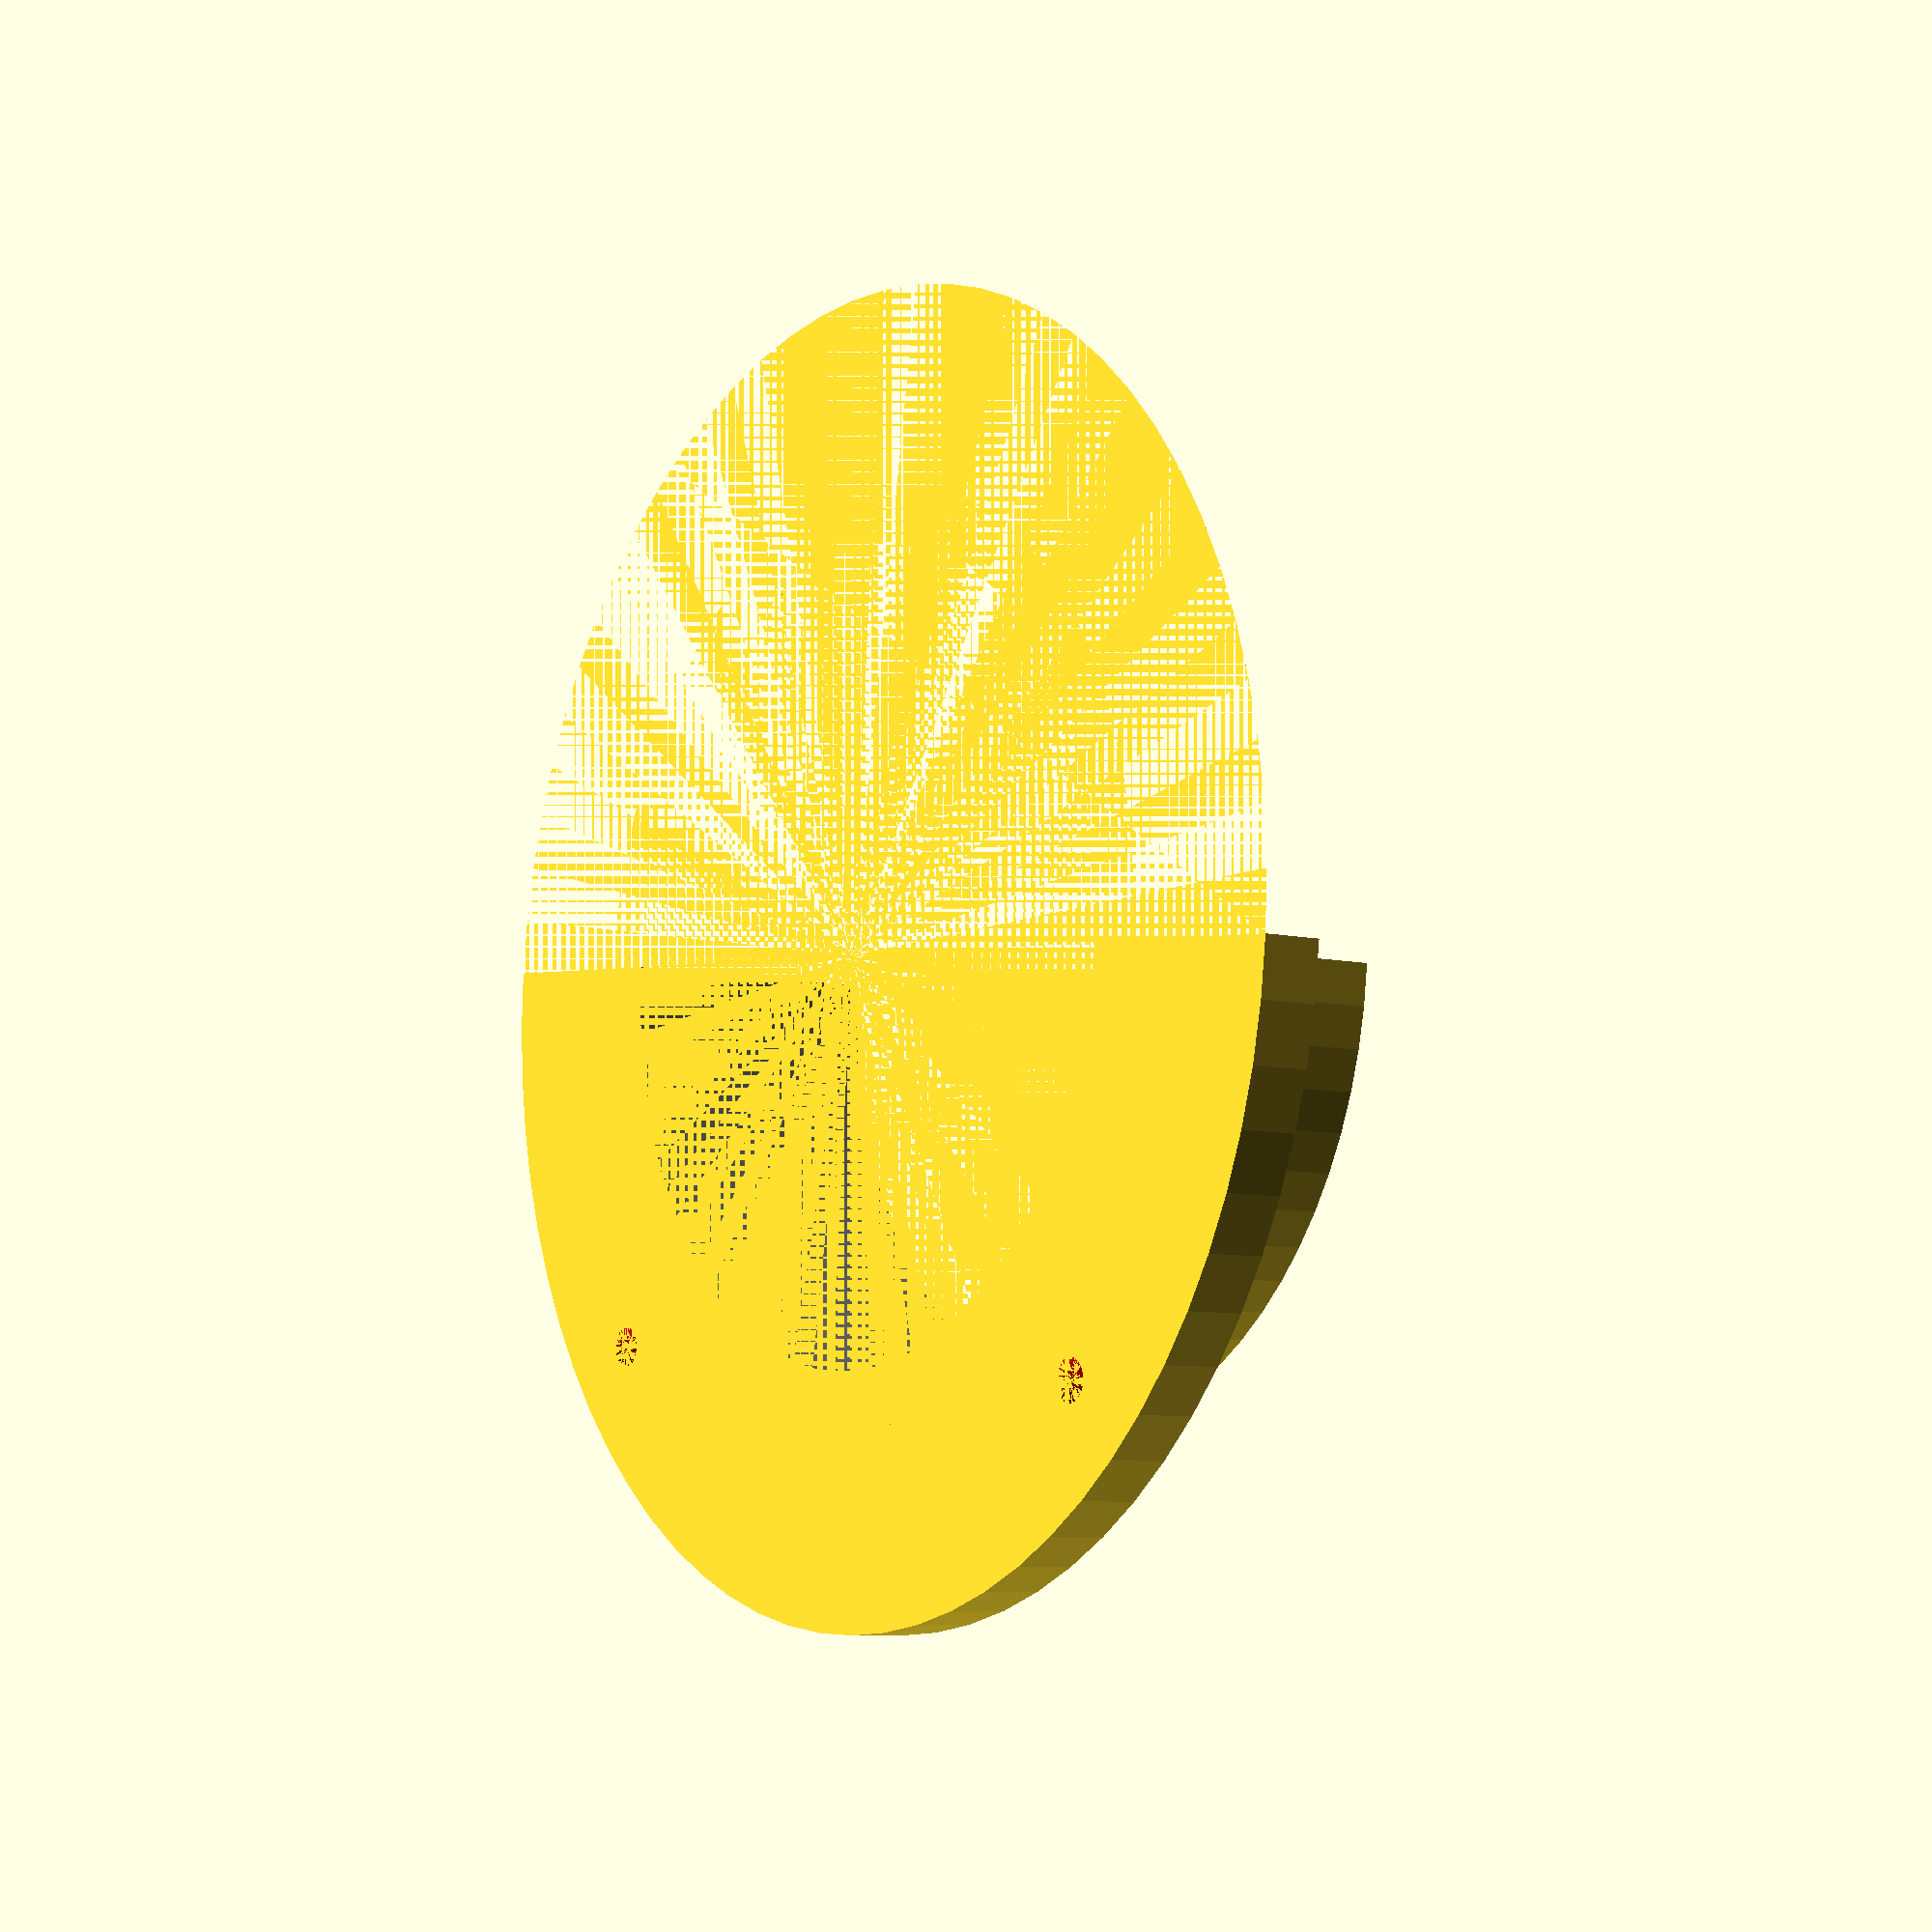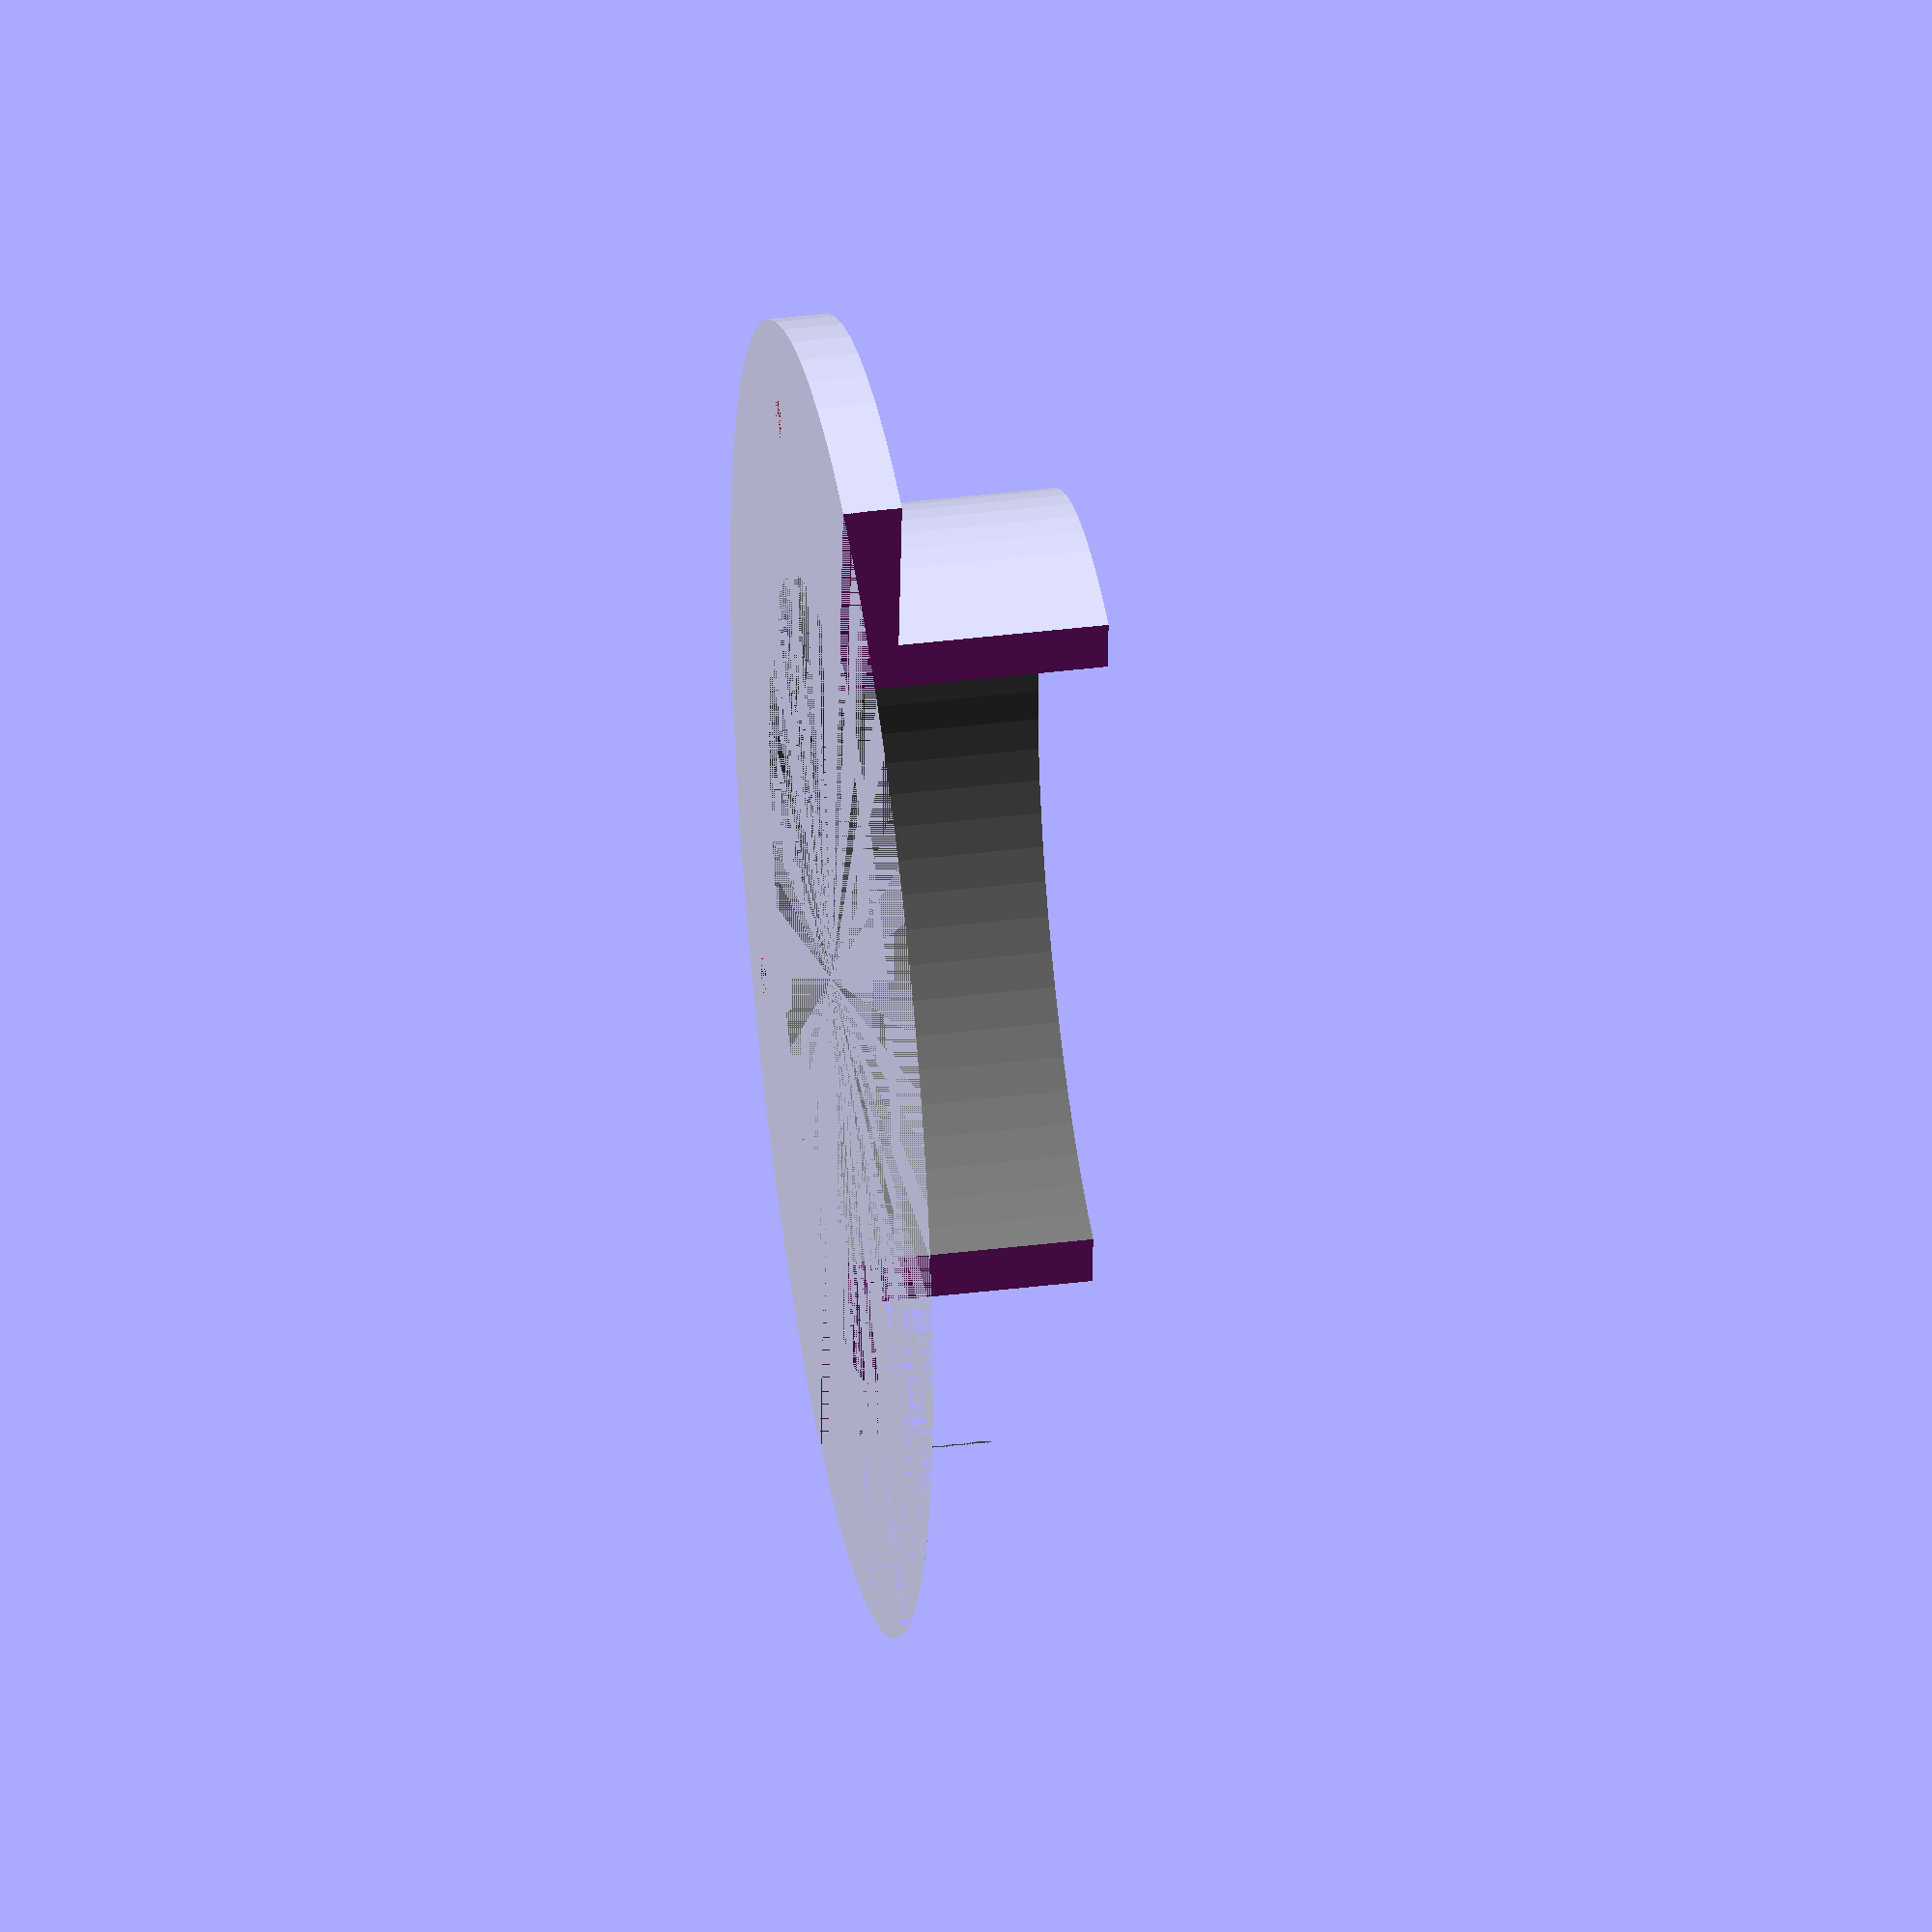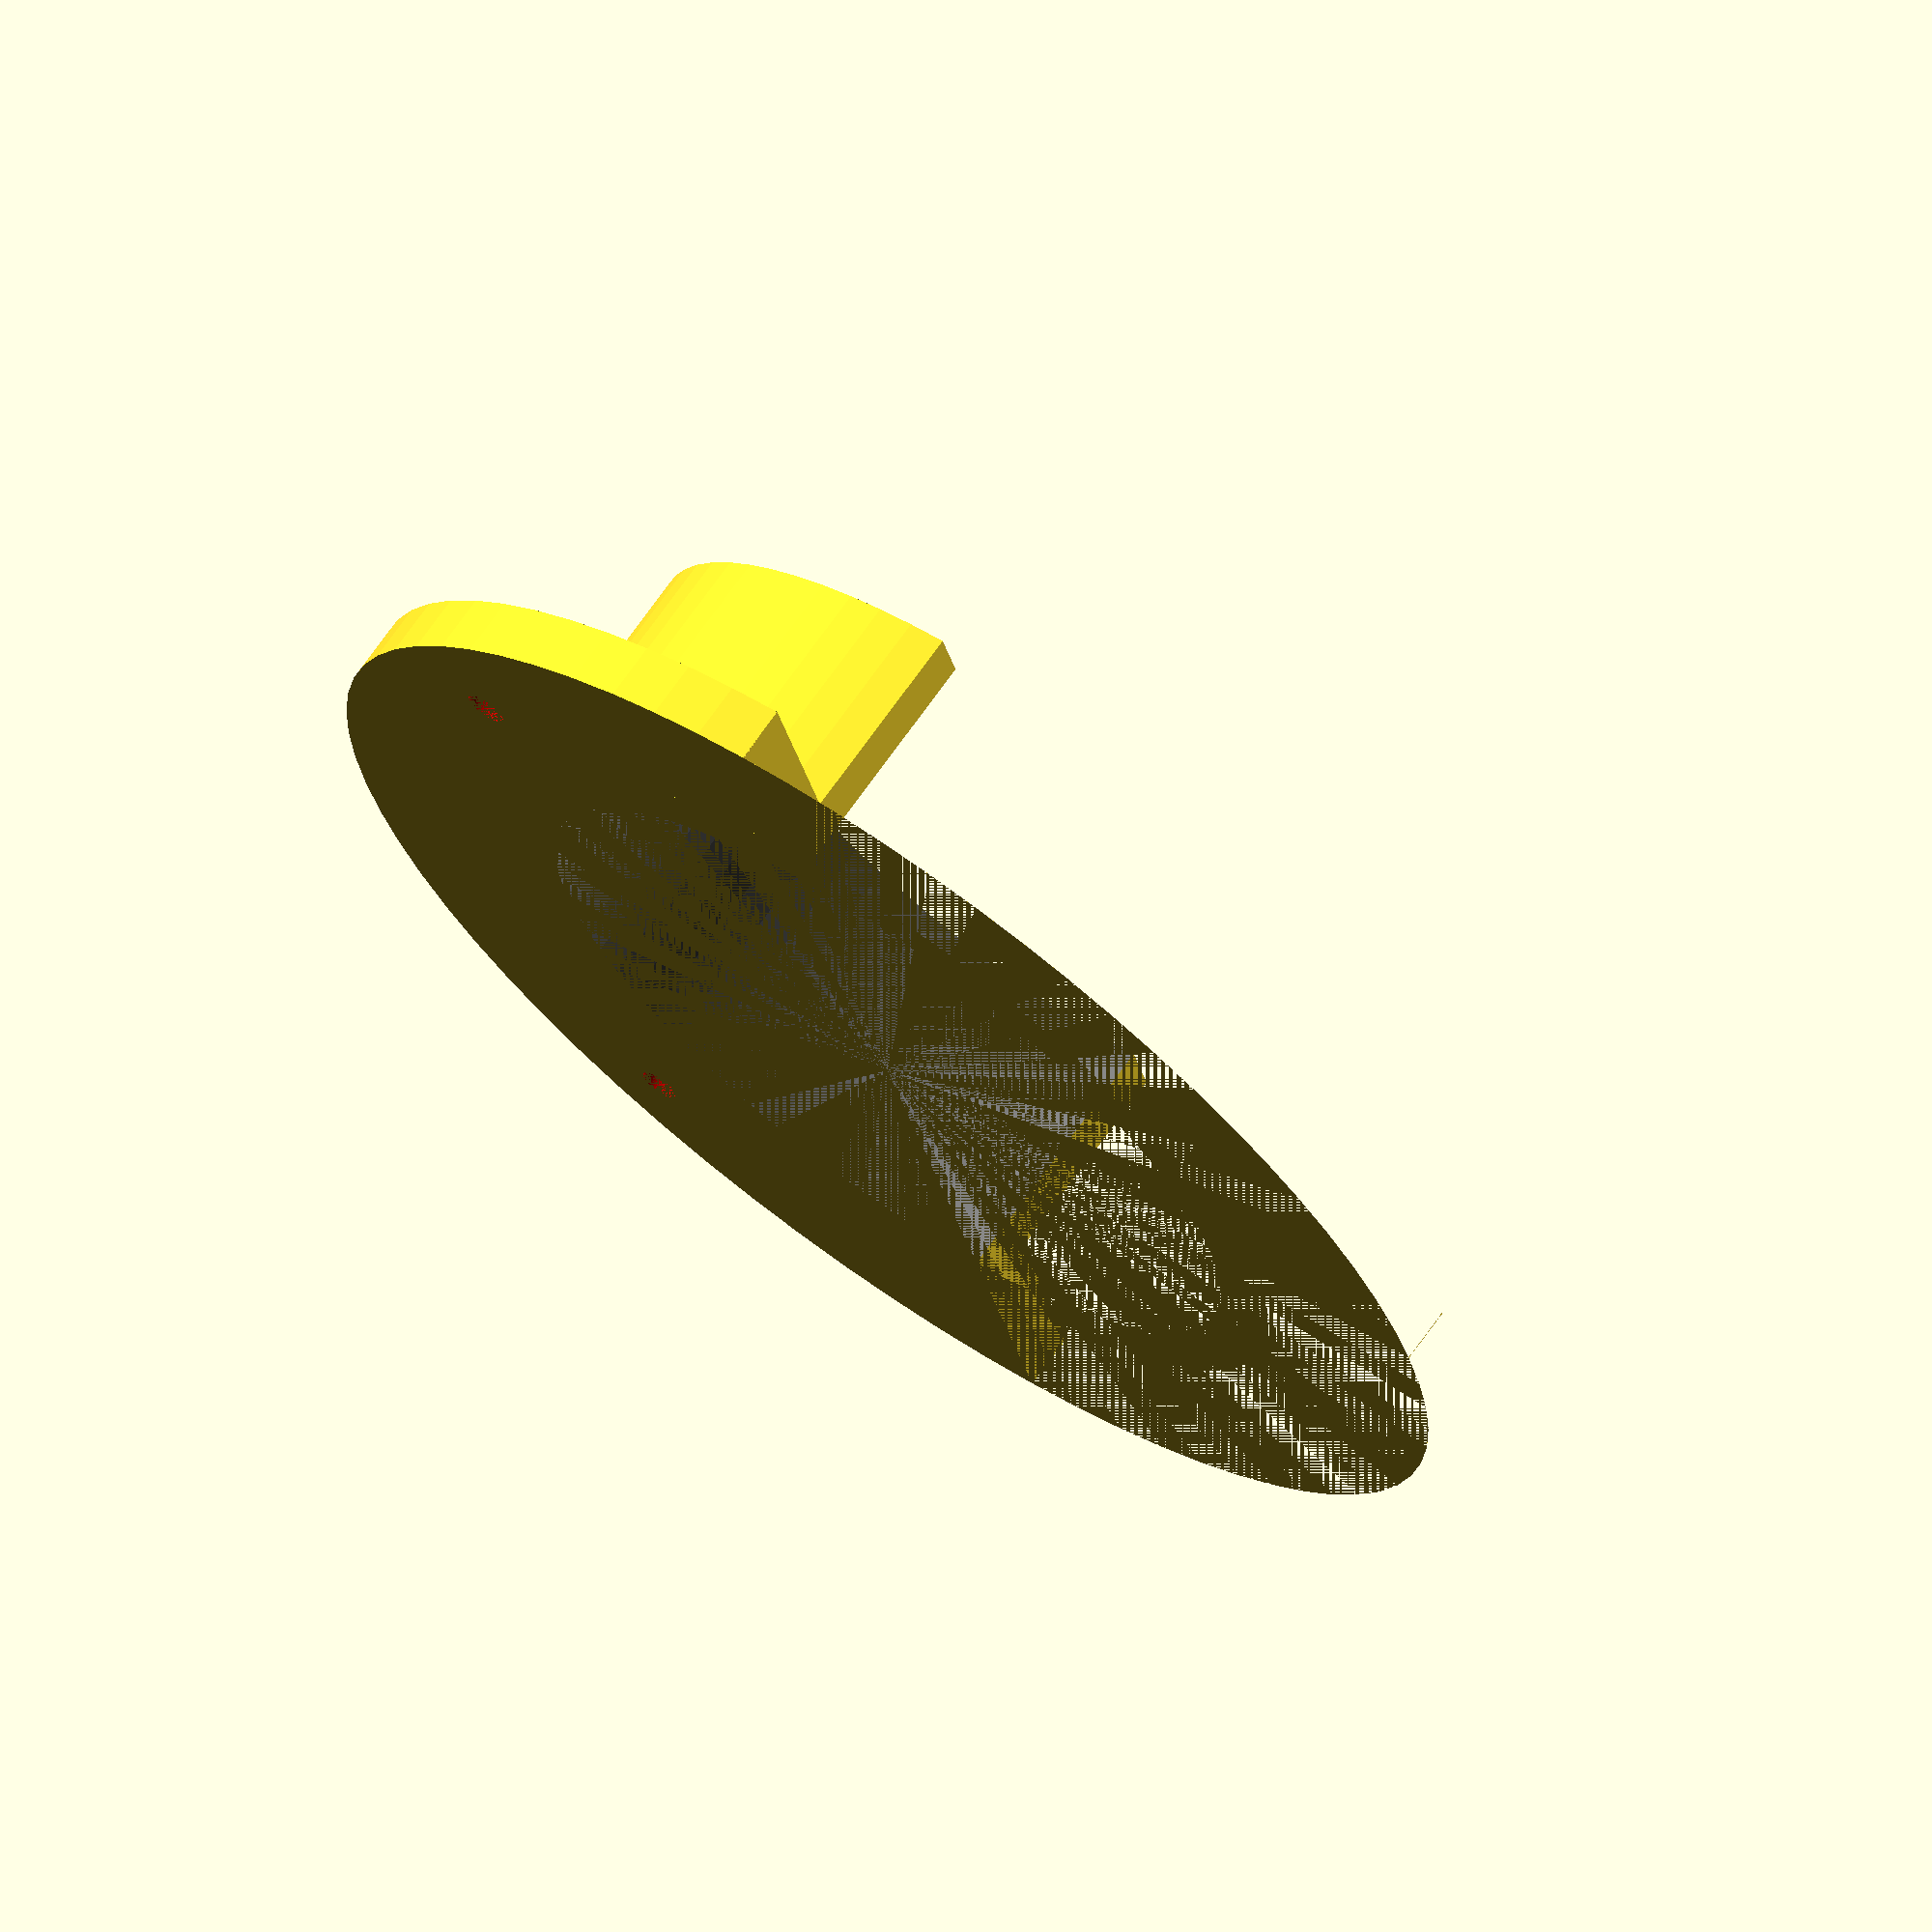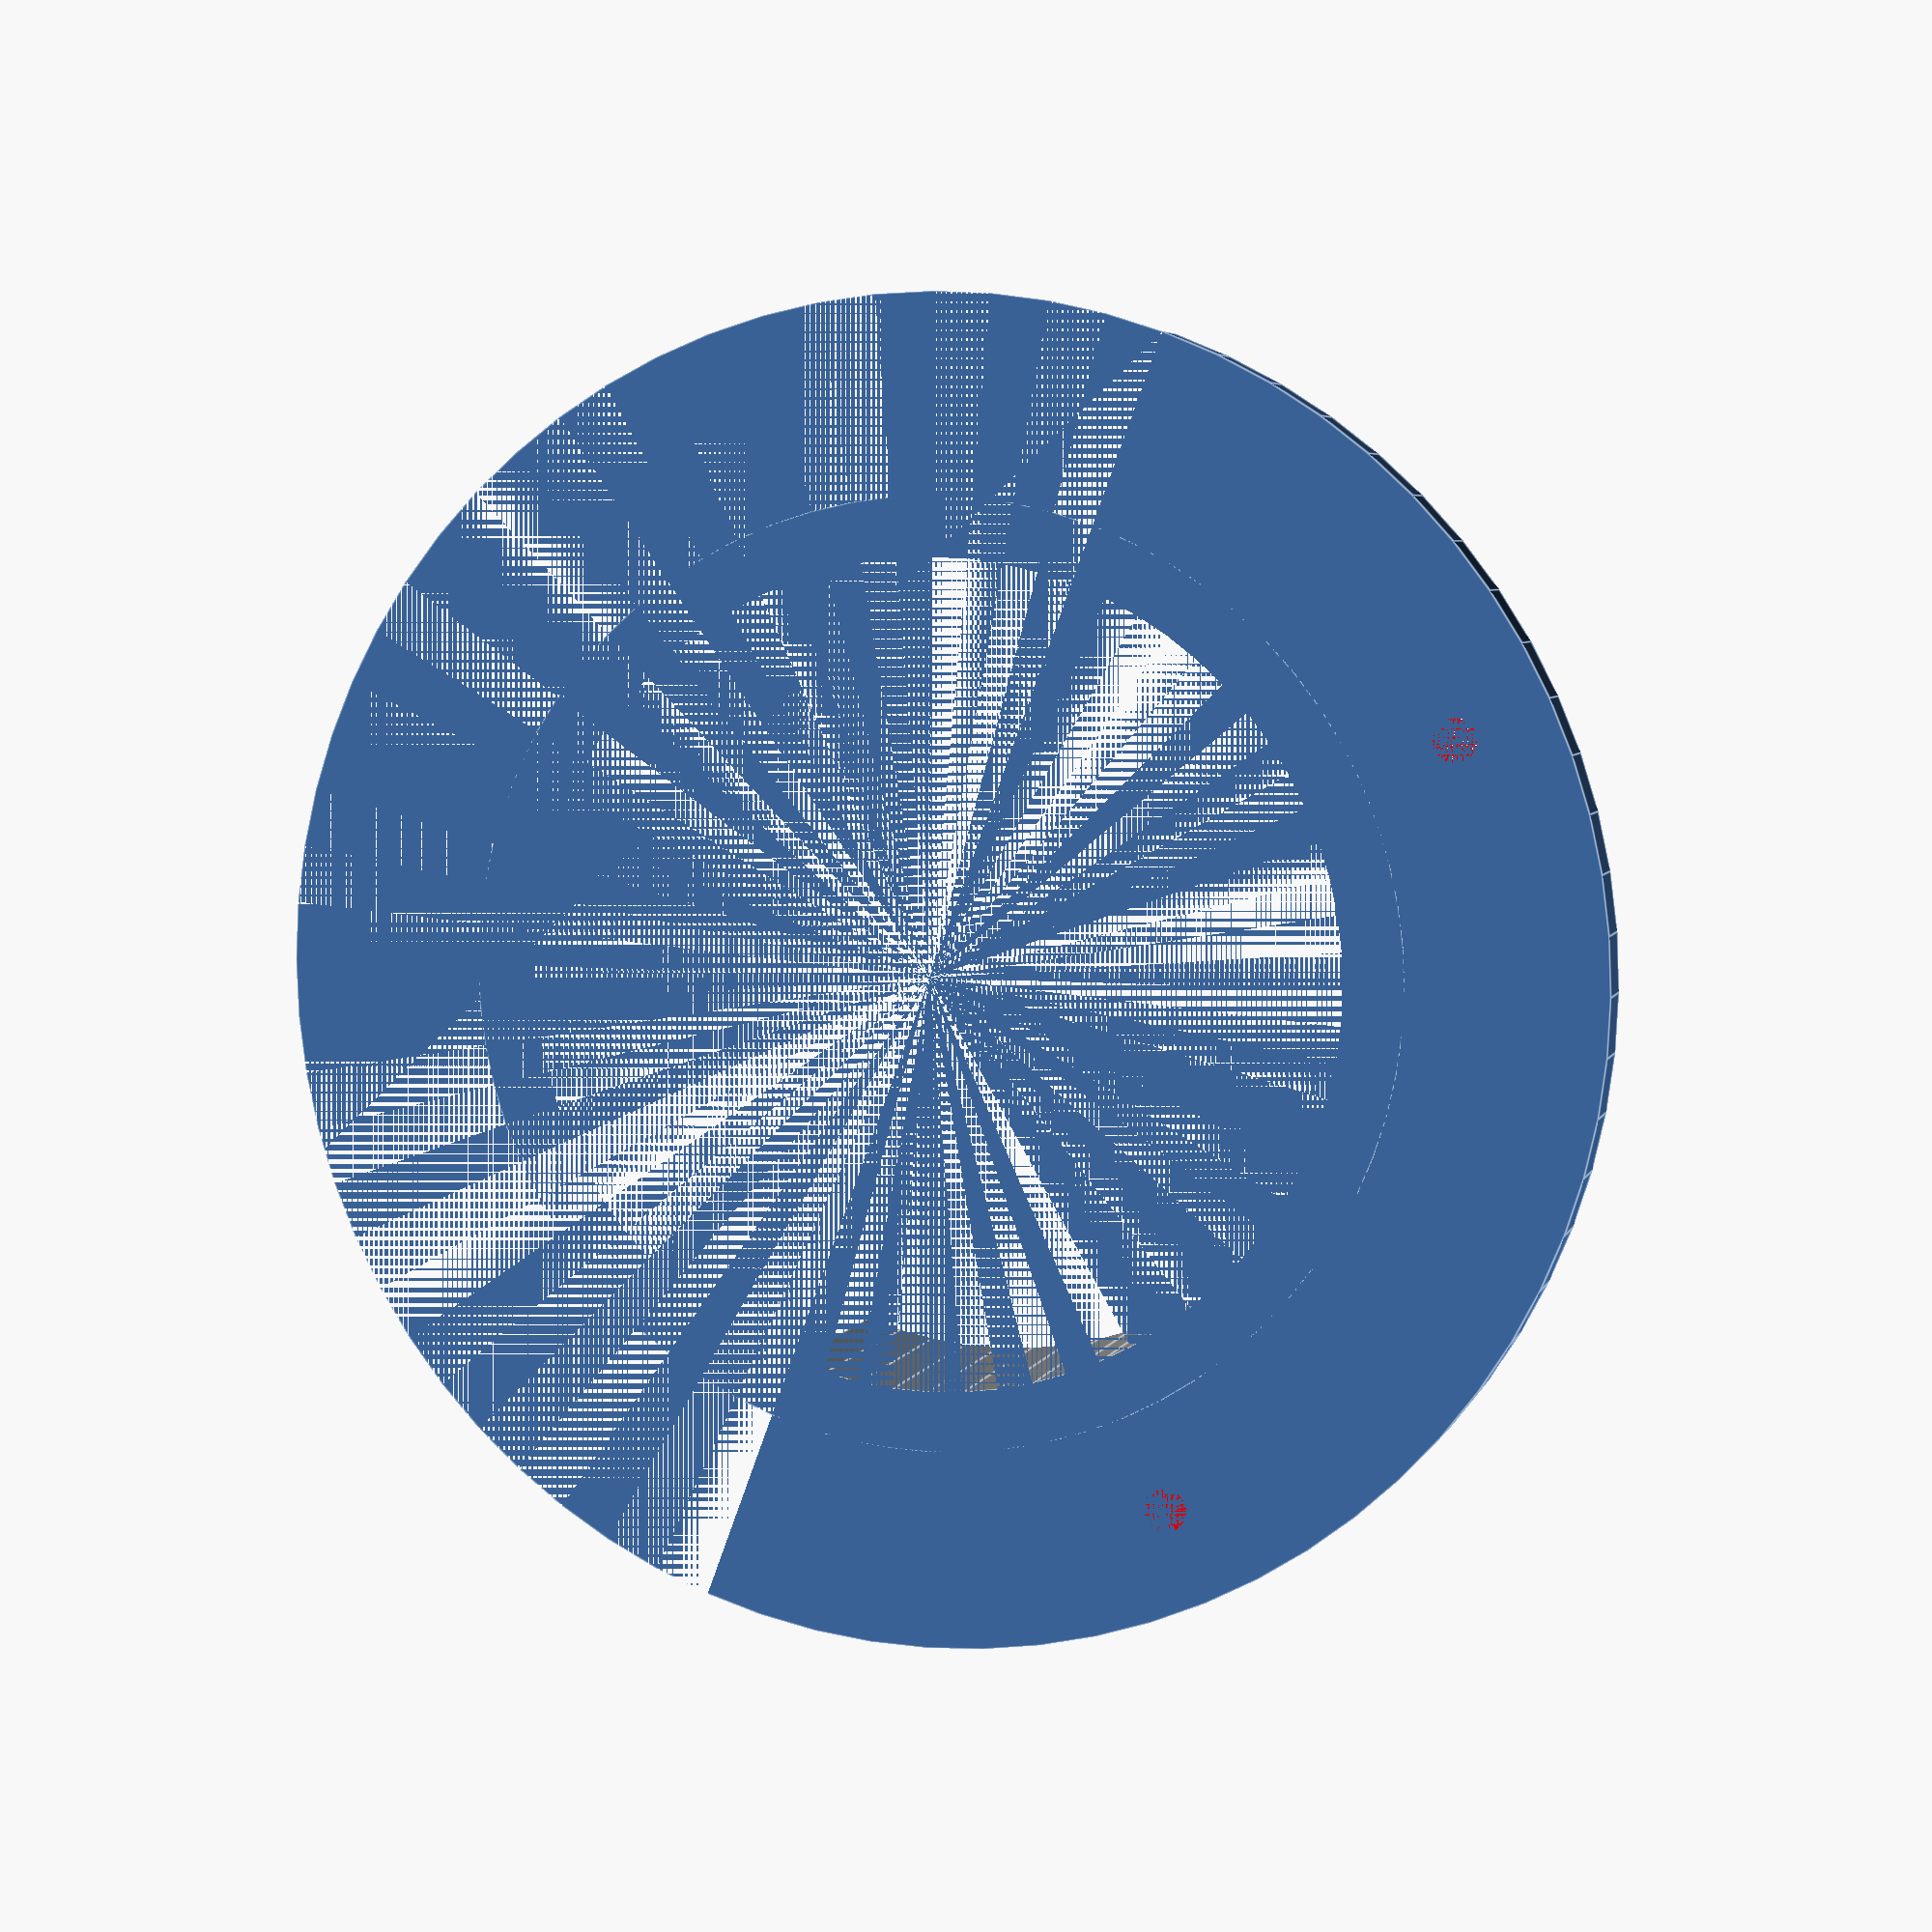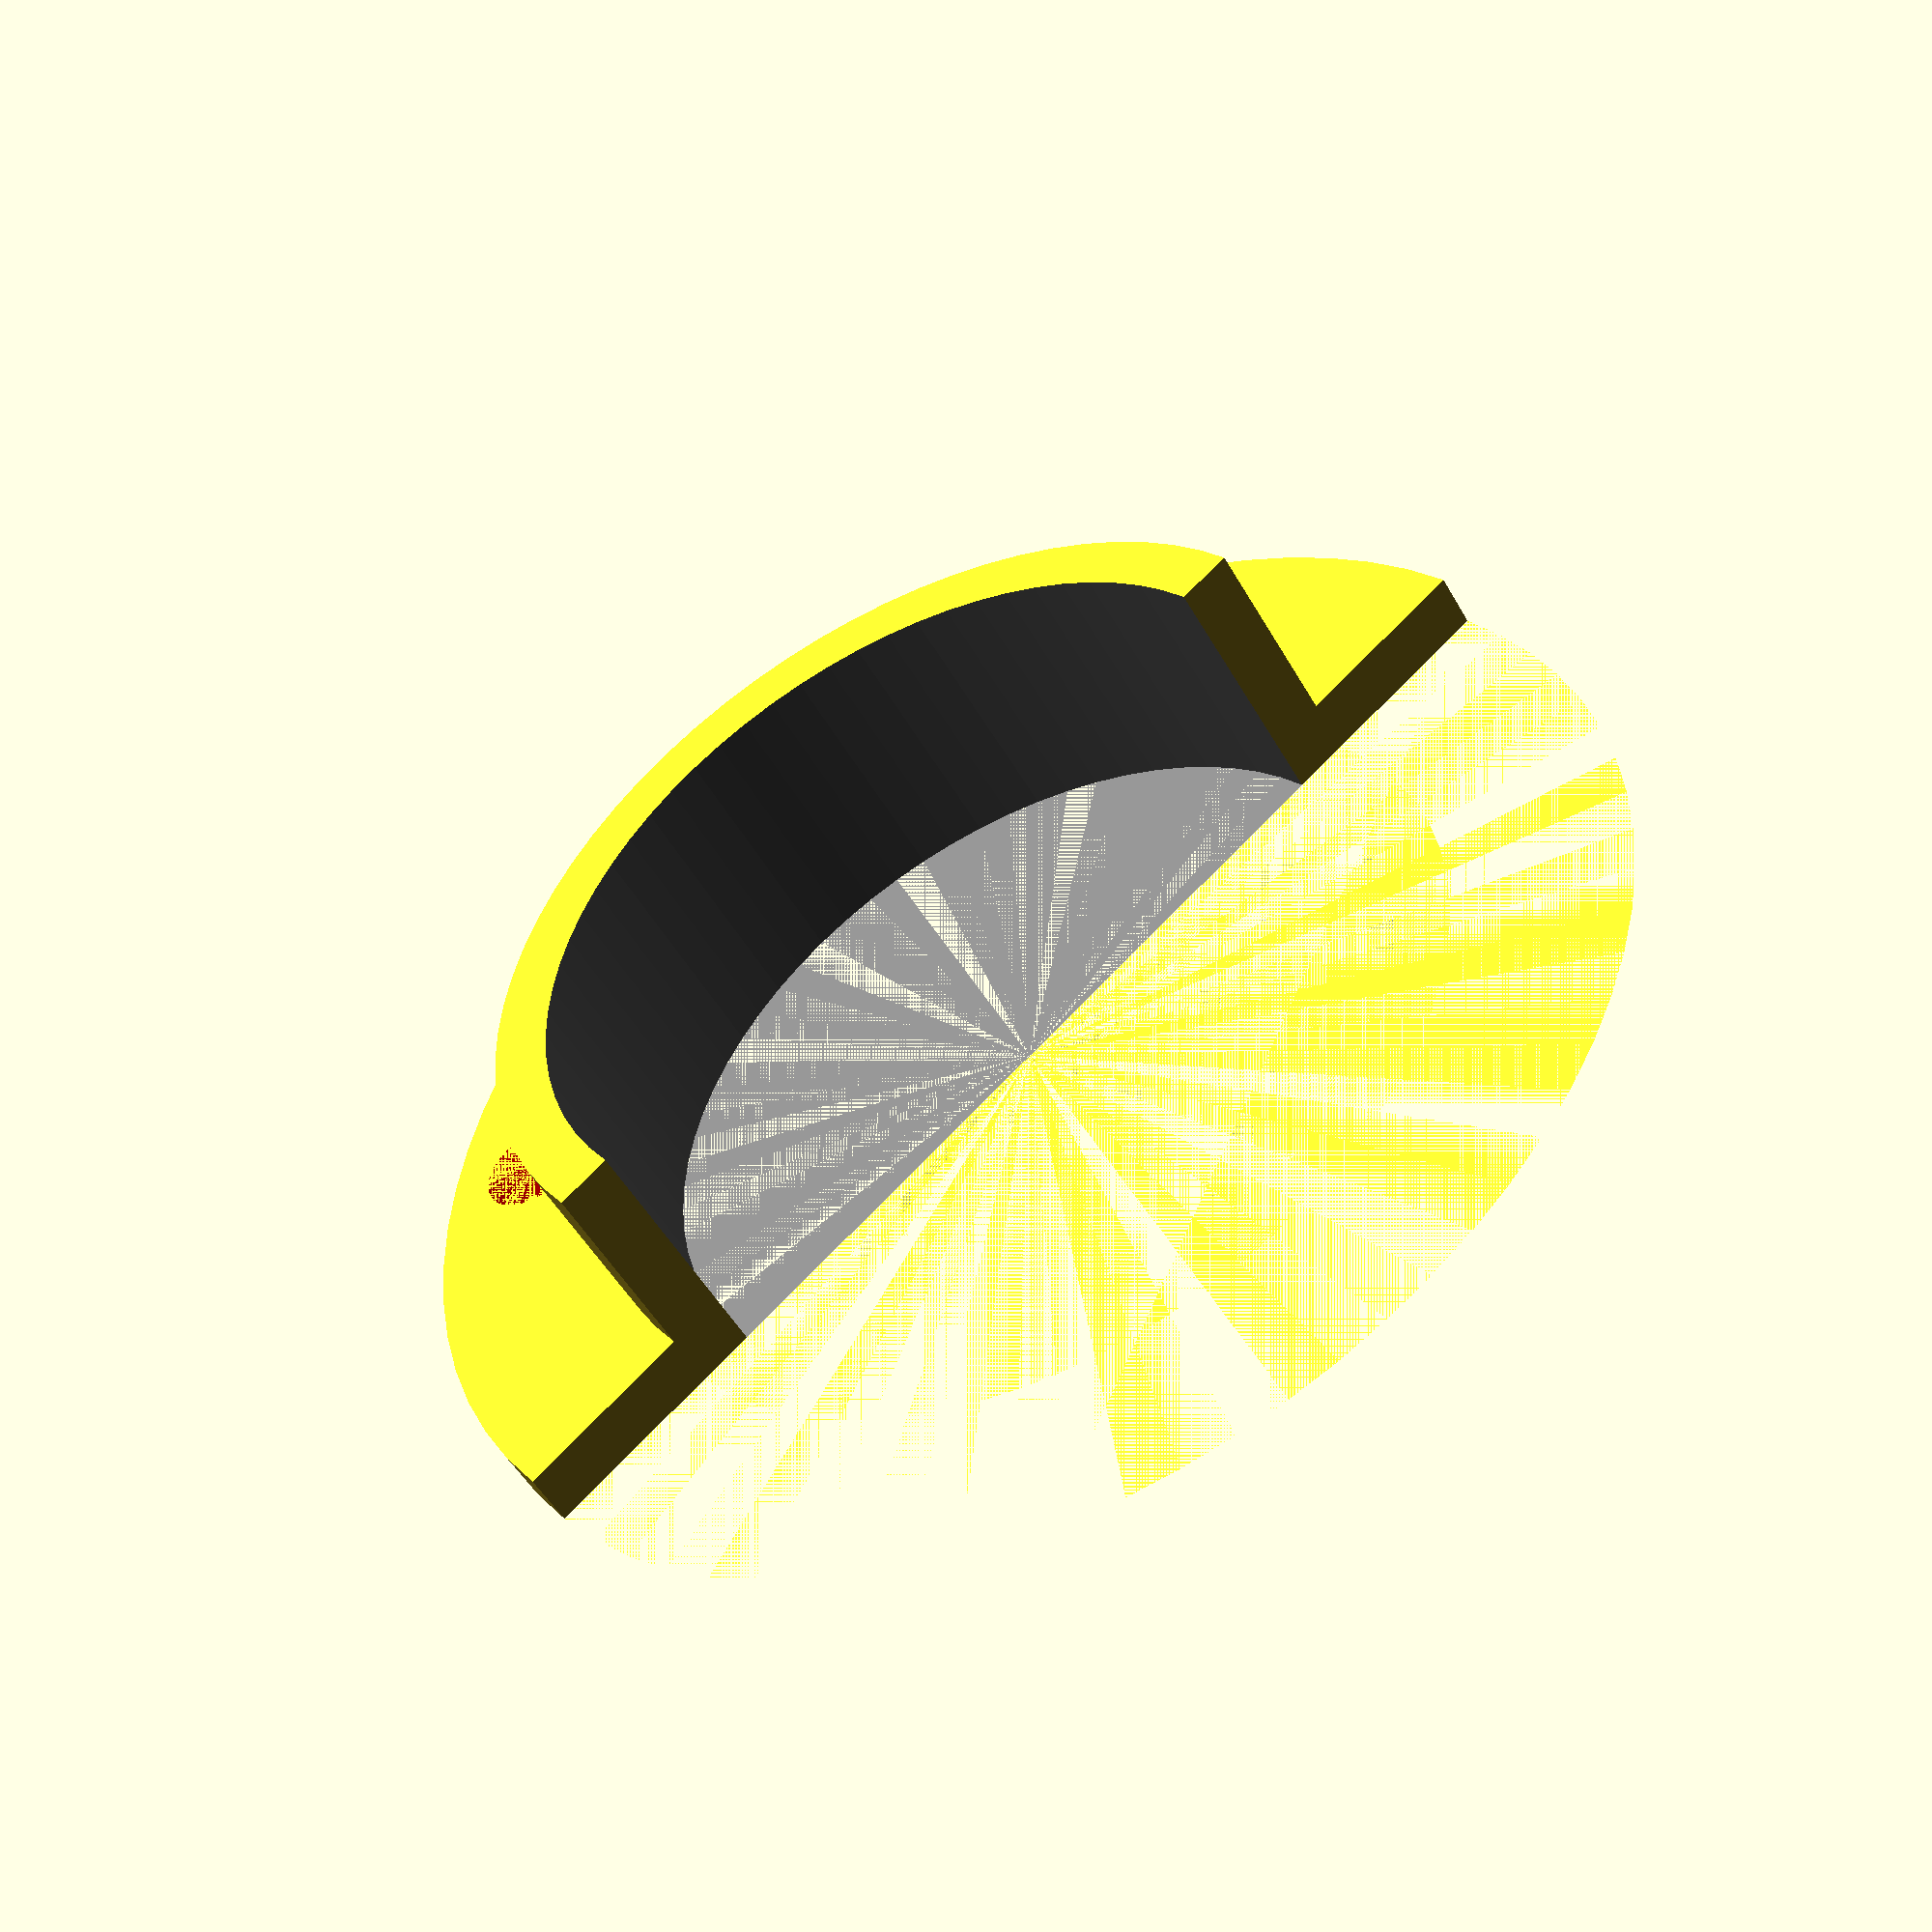
<openscad>
$fn = 72;

h = 32;
d = 48;

t = 3.5;
ts = 2.5;
ds = 6.5;

d2 = d + t * 2;
dt = h / 2 + t * 2;
d3 = d2 + dt;
d4 = d3 / 2 - dt / 4;

module foot()
{
    color("gray") cylinder(h = h, d = d);
}

module holderfull()
{
    cylinder(h = h / 2, d = d2);
    cylinder(h = t, d = d3);
}

module holderempty()
{
    difference()
    {
        holderfull();
        foot();
    }
}

module cutterblock()
{
    // cut half
    translate([ -d3 / 2, 0, 0 ]) cube([ d3, d3 / 2, h ]);

    // cut quarter
    // translate([0, -d3/2,0])
    // cube([d3, d3/2, h]);
}

module holderhalf()
{
    difference()
    {
        holderempty();
        cutterblock();
    }
}

y = sin(45);
x = cos(45);

module screw()
{
    color("red") cylinder(h = t, d1 = ts, d2 = ds);
}

module screw1()
{
    translate([ -d4 * x, -d4 * y, 0 ]) screw();
}

module screw2()
{
    translate([ d4 * x, -d4 * y, 0 ]) screw();
}

module screws()
{
    screw1();
    screw2();
}

module holder()
{
    difference()
    {
        holderhalf();
        screws();
    }
}

holder();

</openscad>
<views>
elev=187.6 azim=175.3 roll=304.4 proj=p view=wireframe
elev=321.1 azim=263.4 roll=261.2 proj=o view=solid
elev=289.8 azim=285.5 roll=215.3 proj=o view=wireframe
elev=175.0 azim=249.7 roll=344.9 proj=p view=edges
elev=49.8 azim=142.1 roll=28.4 proj=p view=solid
</views>
